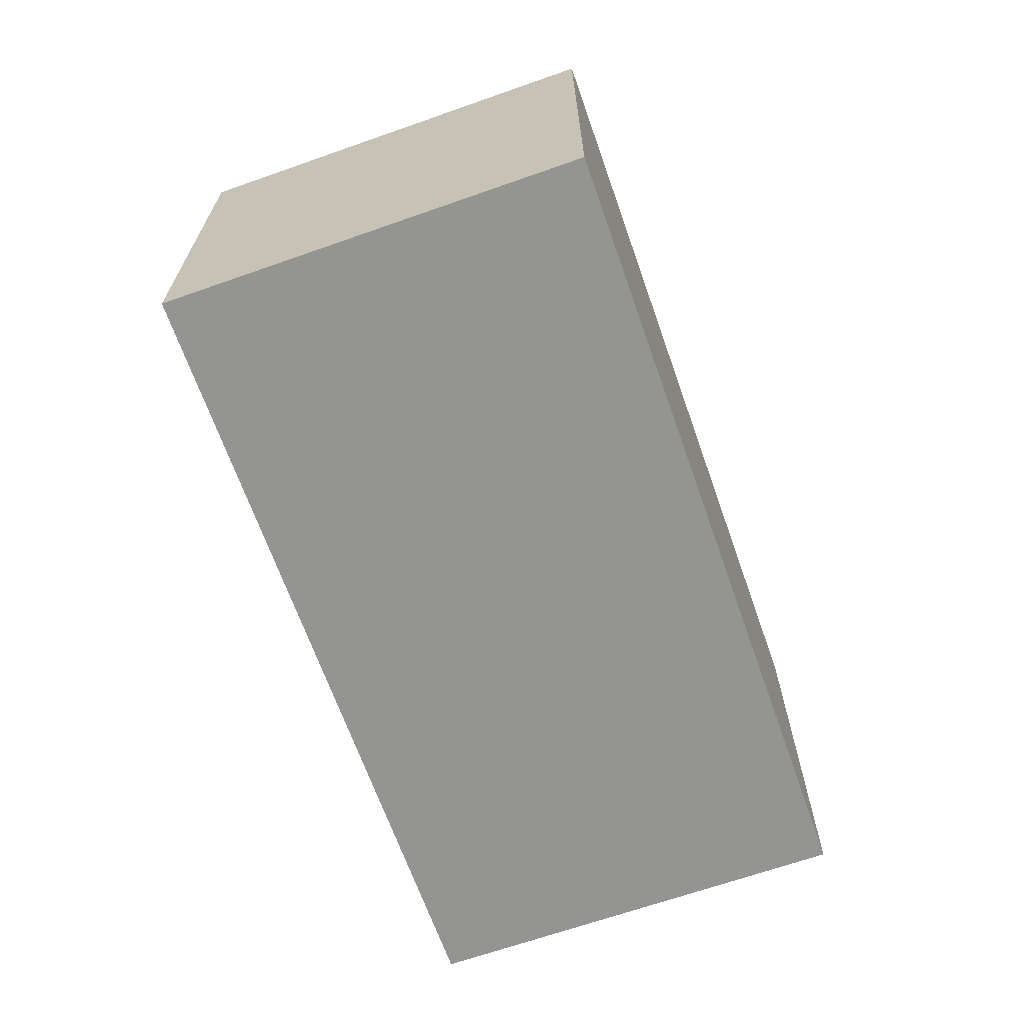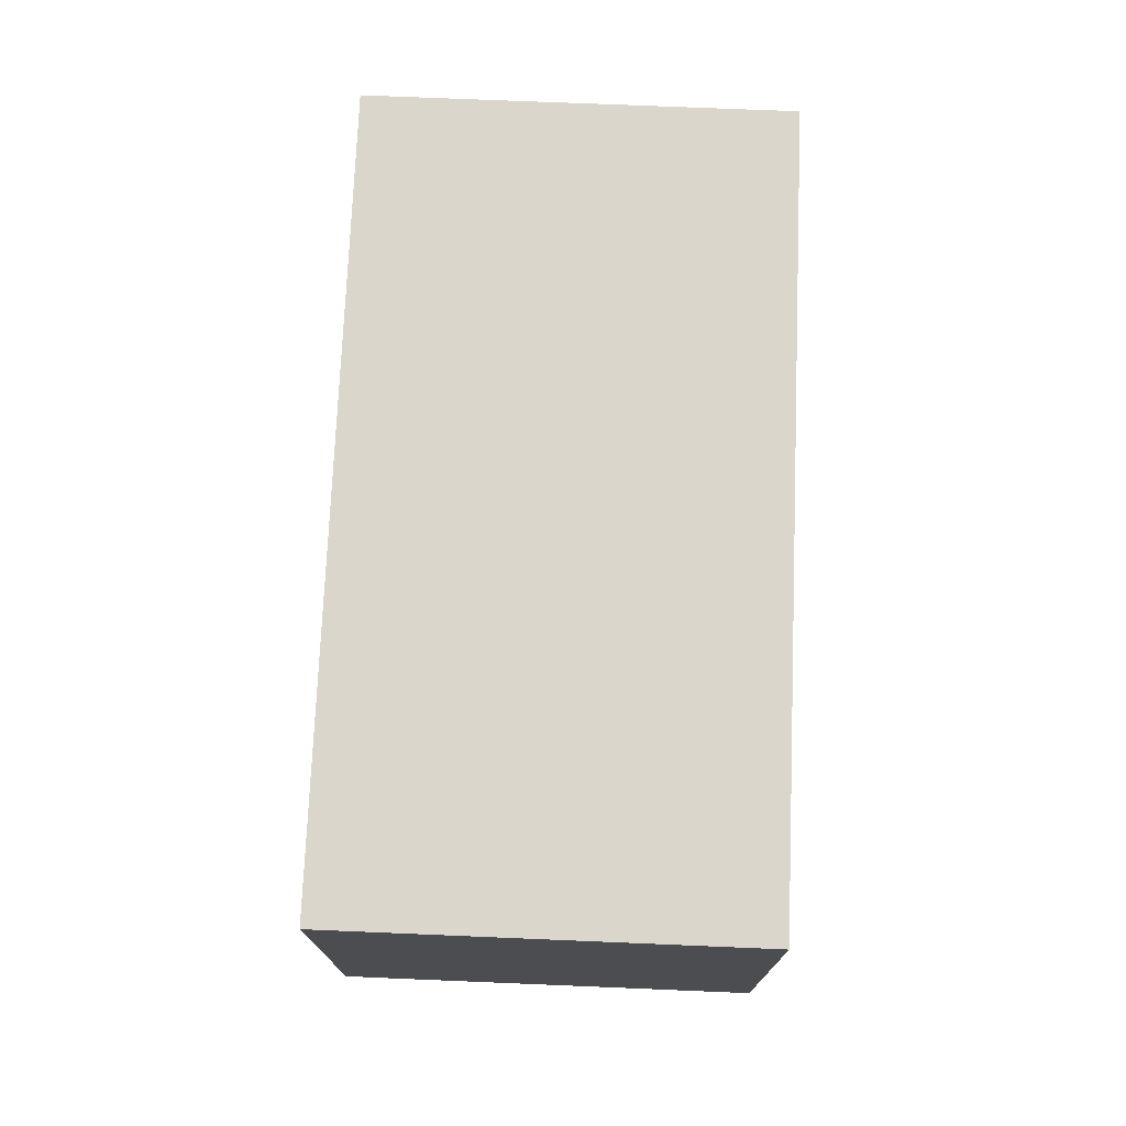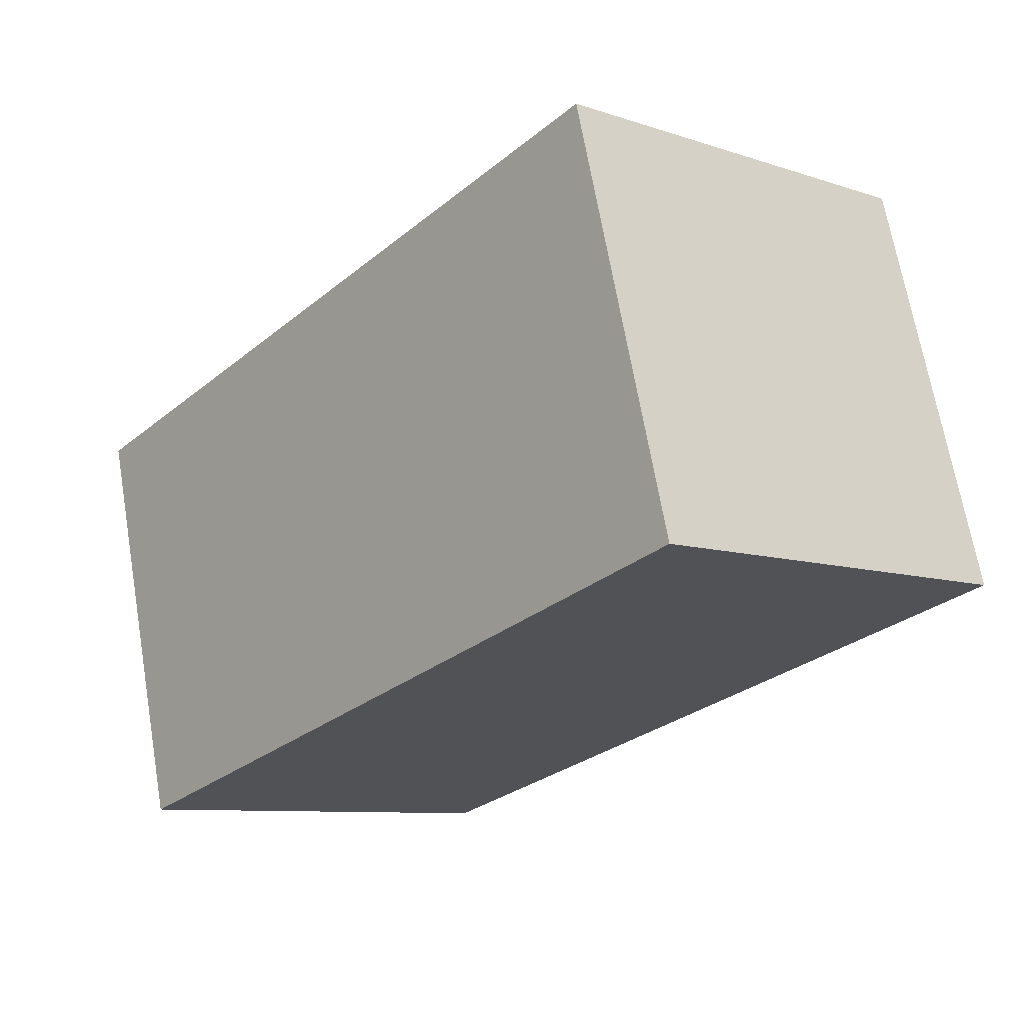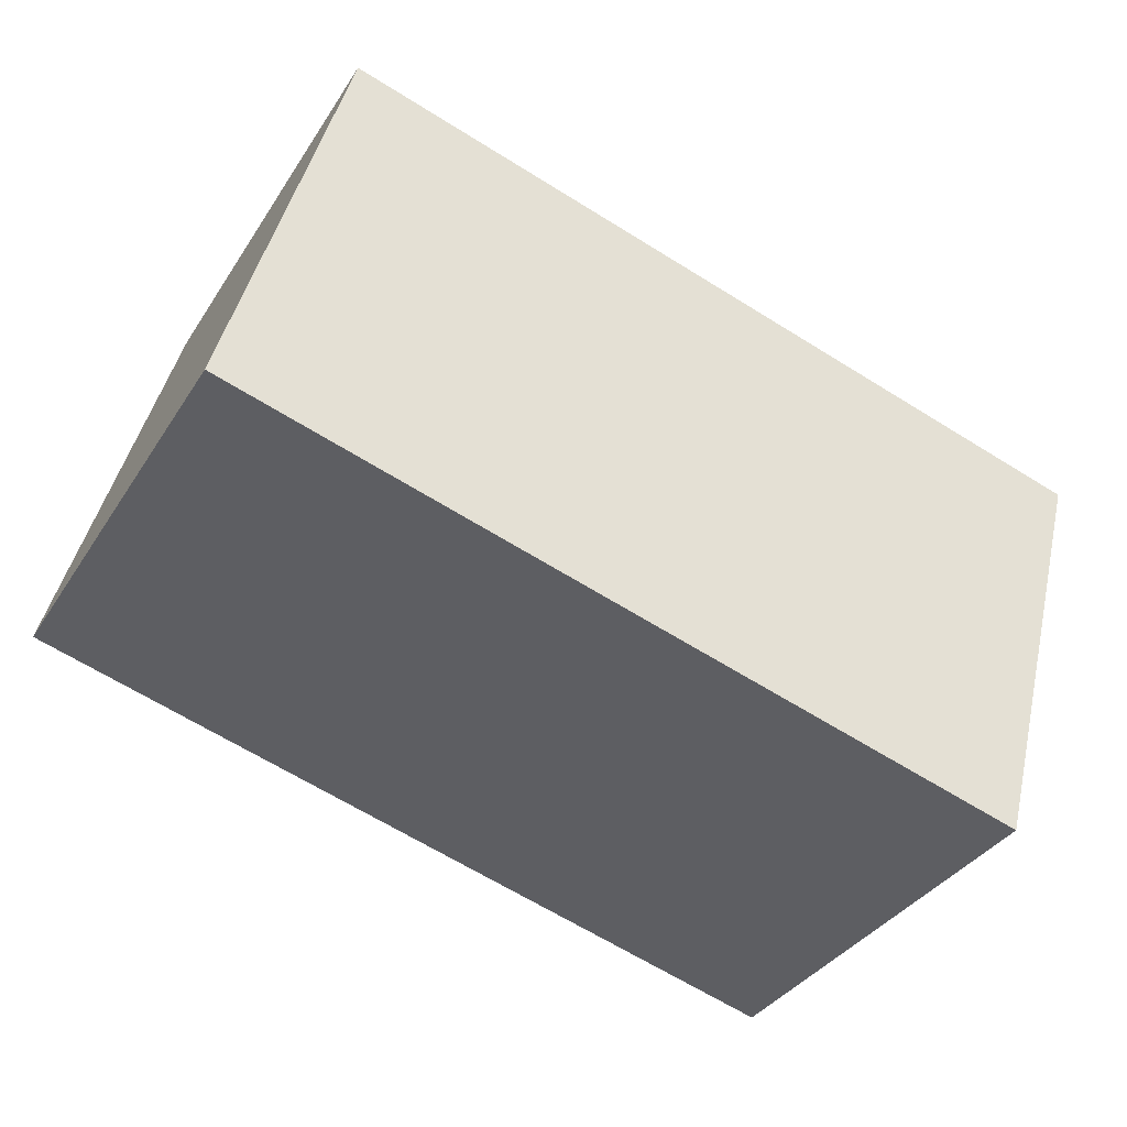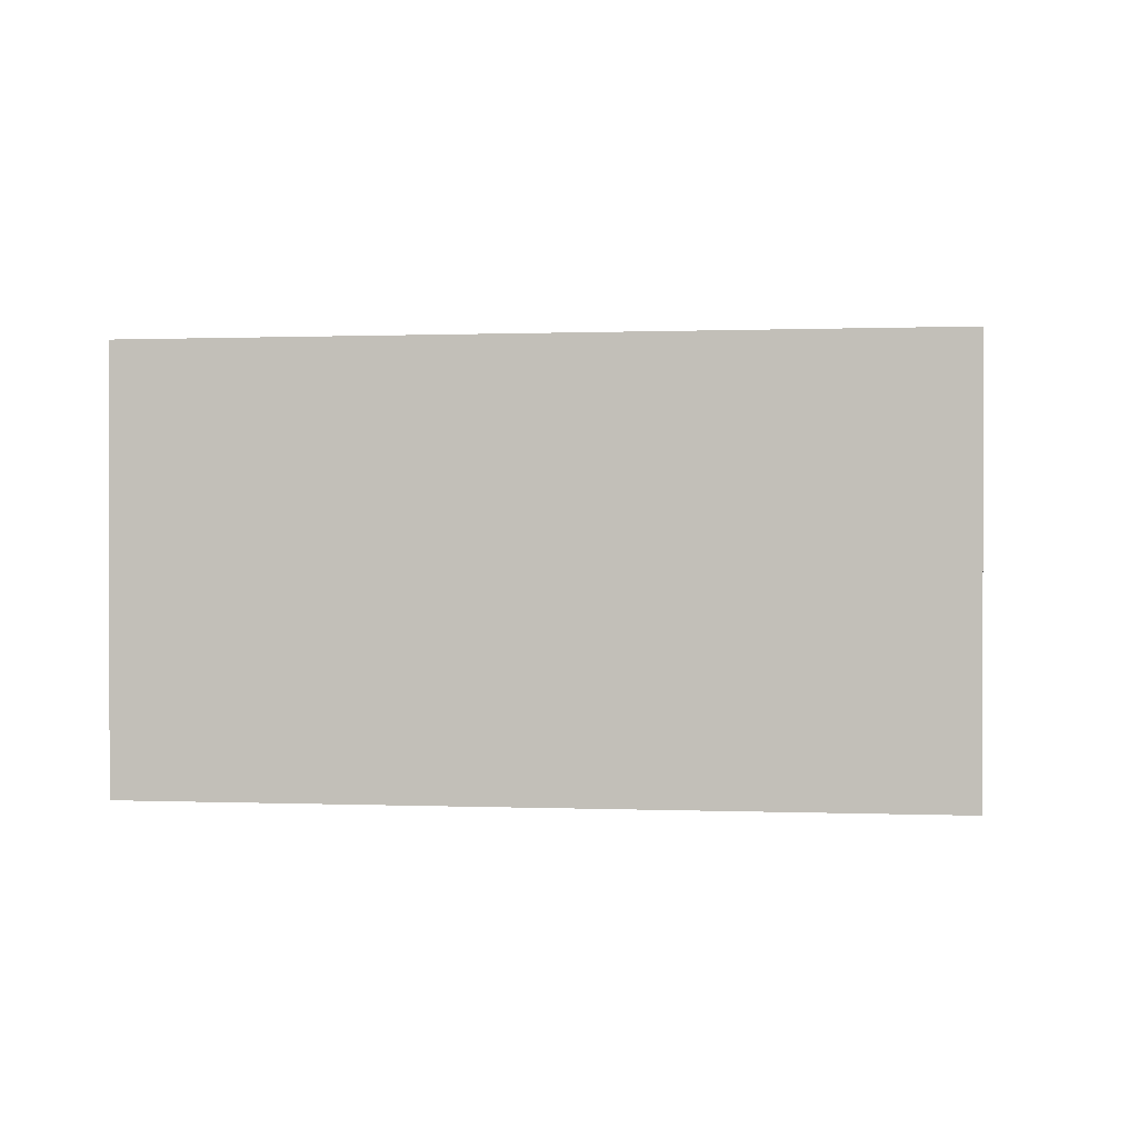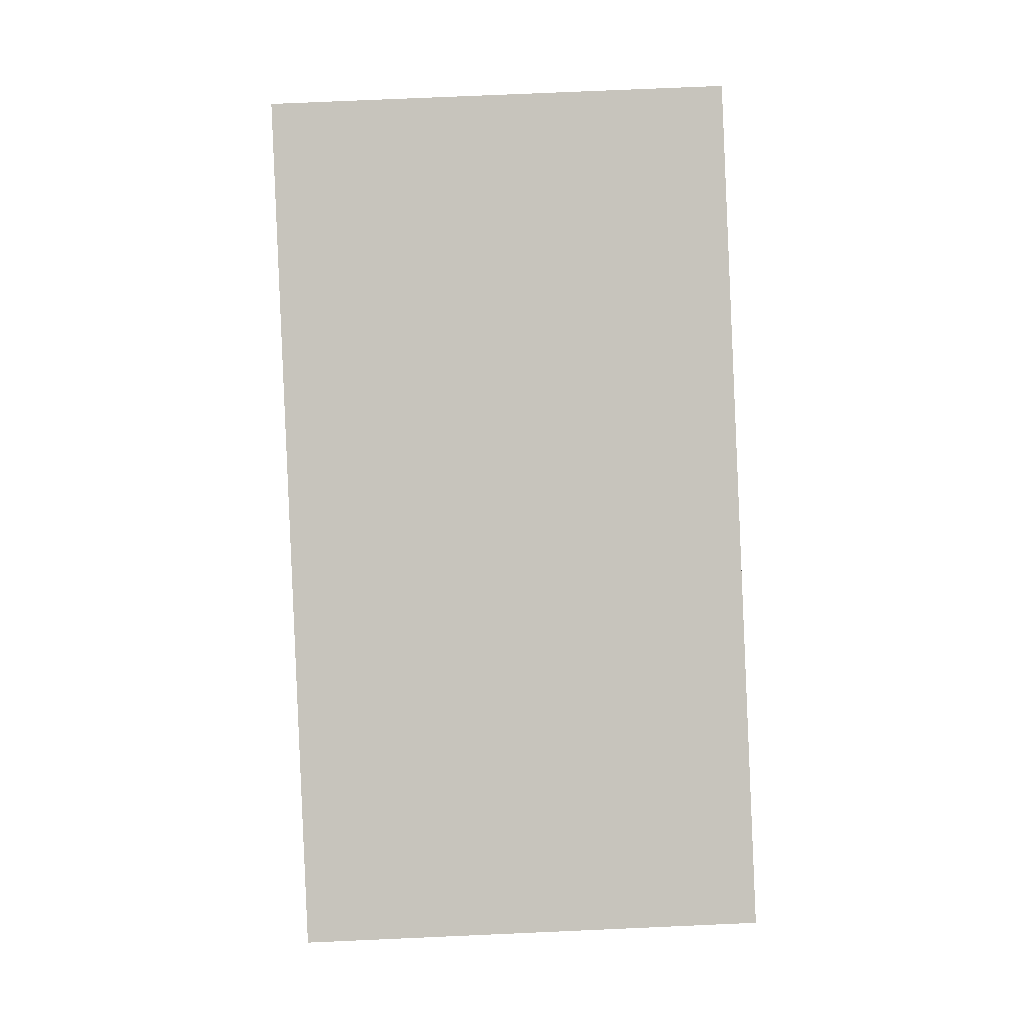
<metadata>
{"format":"obj","ext":"obj","renderer":"f3d","projection":"perspective","resolution":1024,"background":"white","views":[{"elev":-66.9,"azim":-55.5,"up":"+Y"},{"elev":74.1,"azim":107.4,"up":"+Y"},{"elev":-8.9,"azim":-131.3,"up":"+Z"},{"elev":-36.1,"azim":-28.6,"up":"+Z"},{"elev":0.4,"azim":-156.1,"up":"+Y"},{"elev":75.7,"azim":87.5,"up":"+Z"}]}
</metadata>
<code>
v  0 2.218 1.358e-16
v  4.565 2.218 1.042
v  3.996 2.218 -1.076
v  0.57 2.218 2.117
v  4.565 -6.38e-17 1.042
v  3.996 6.589e-17 -1.076
v  0 0 0
v  0.57 -1.296e-16 2.117
g defaultobject
f 1 2 3
f 2 1 4
f 5 3 2
f 3 5 6
f 6 1 3
f 1 6 7
f 7 4 1
f 4 7 8
f 8 2 4
f 2 8 5
f 5 7 6
f 7 5 8

</code>
